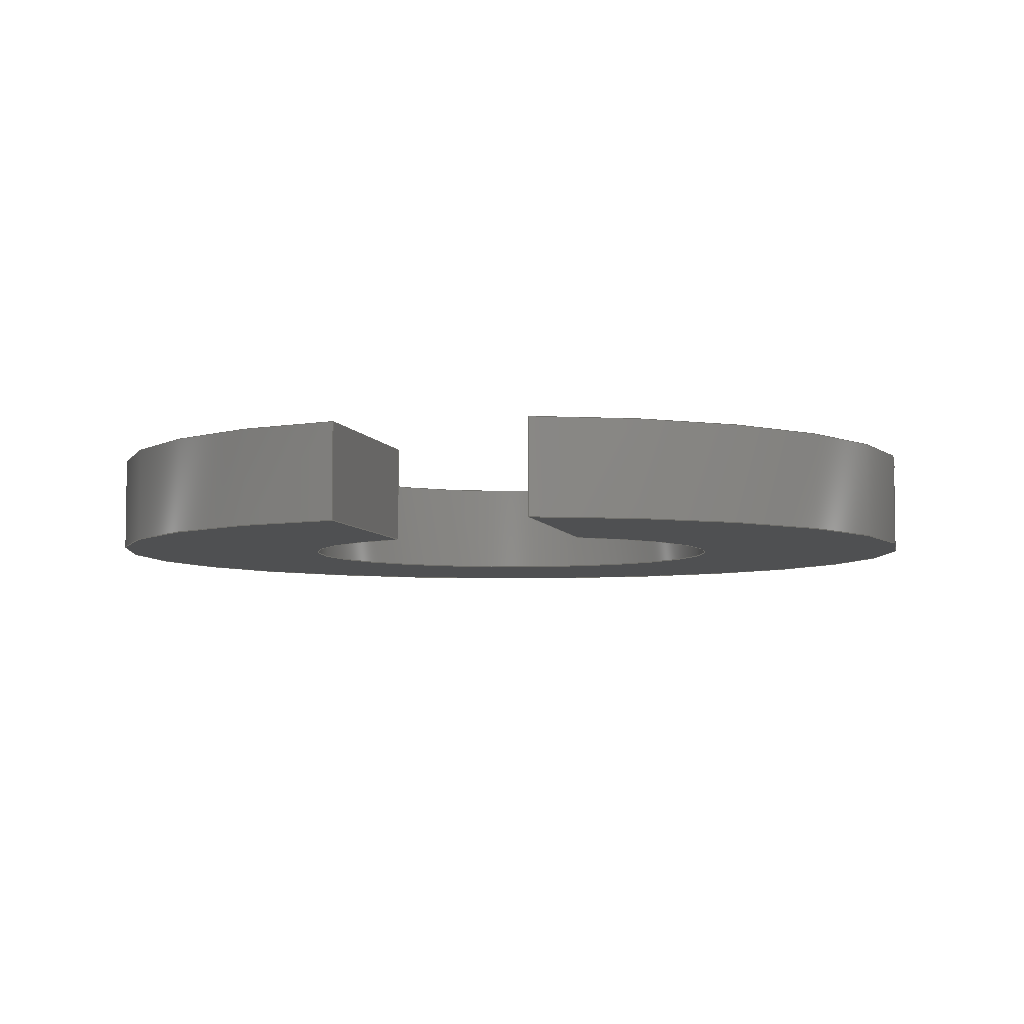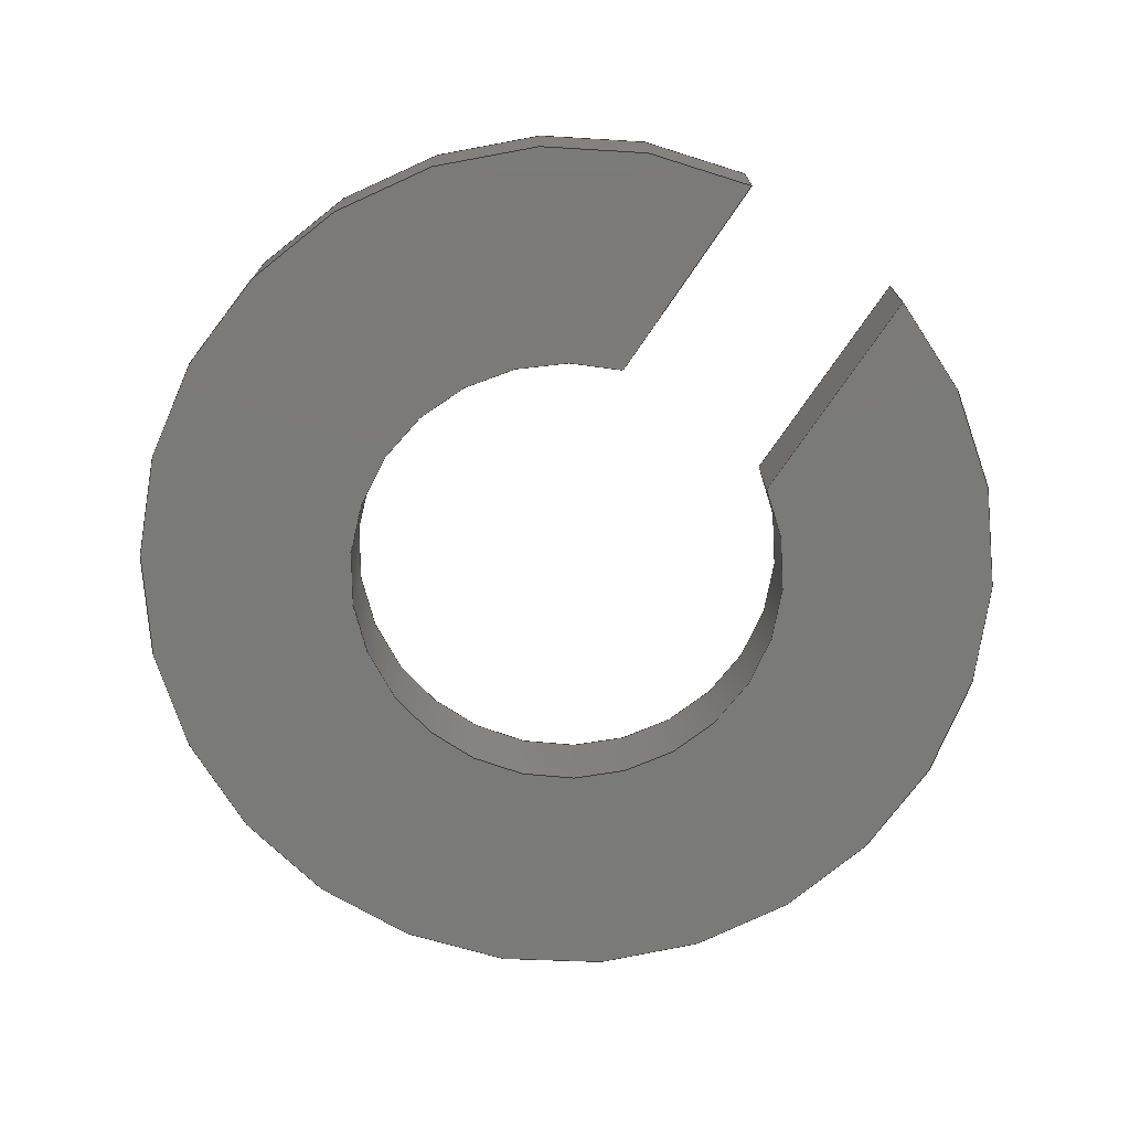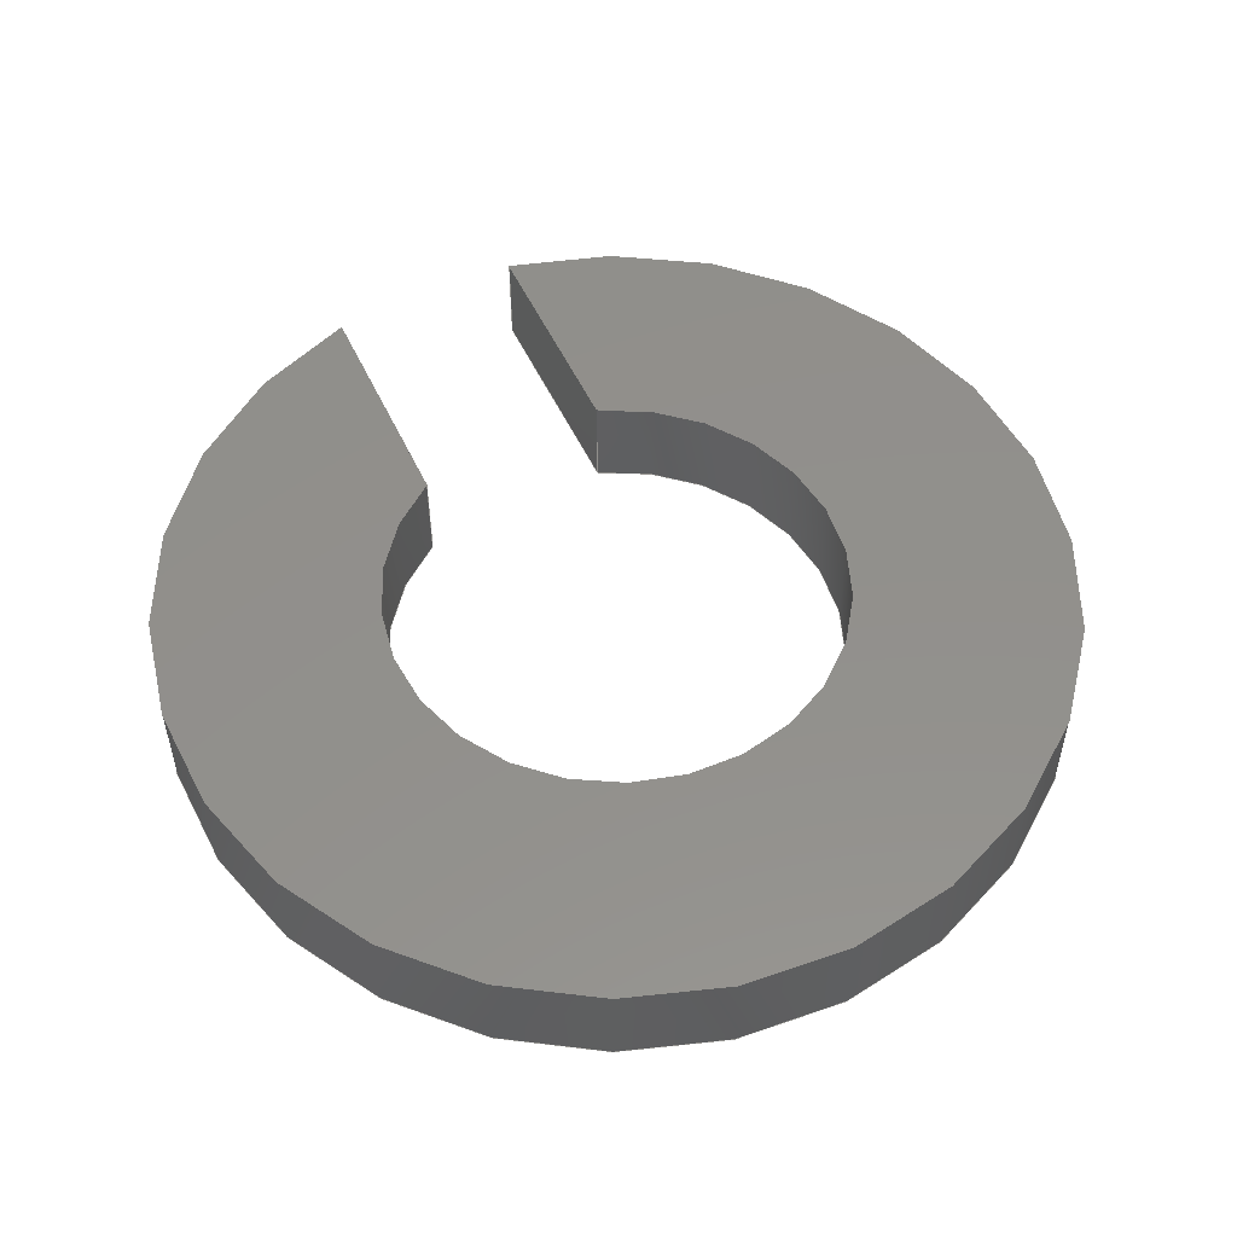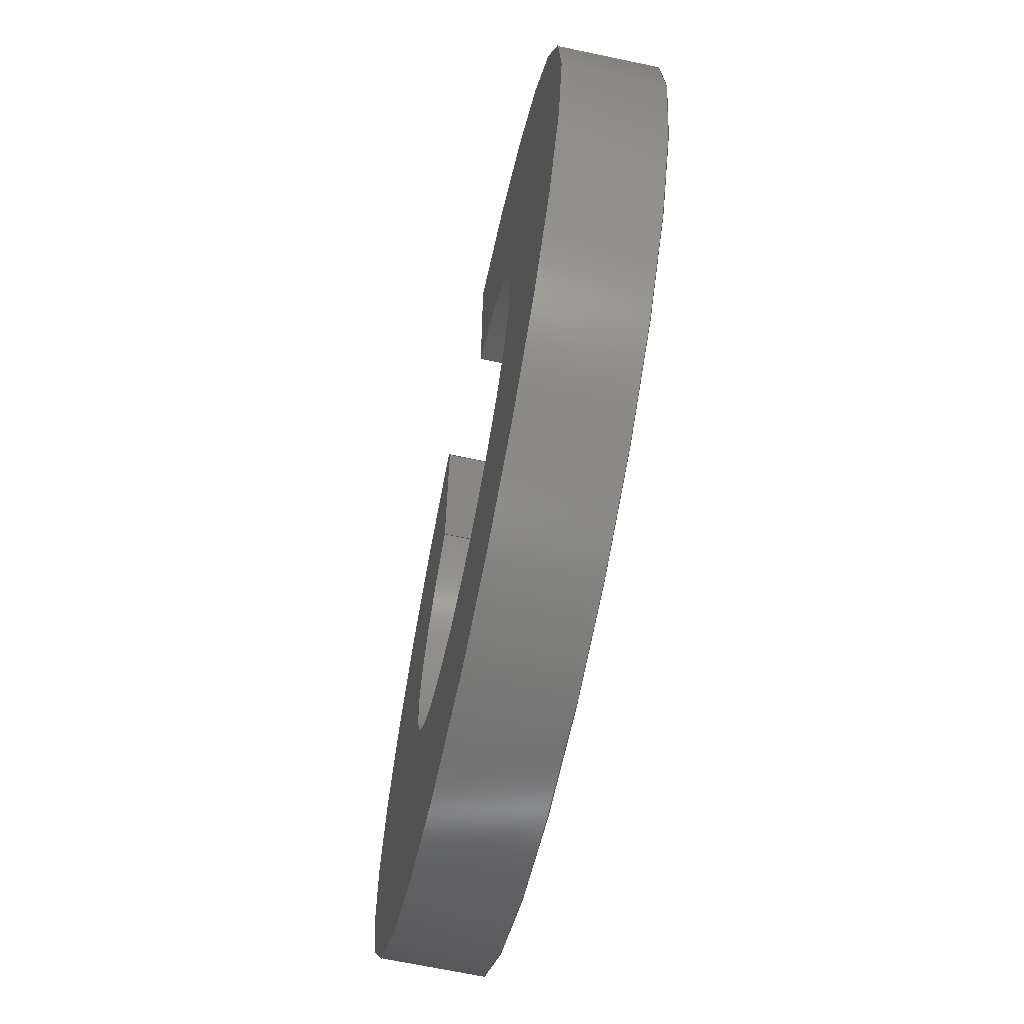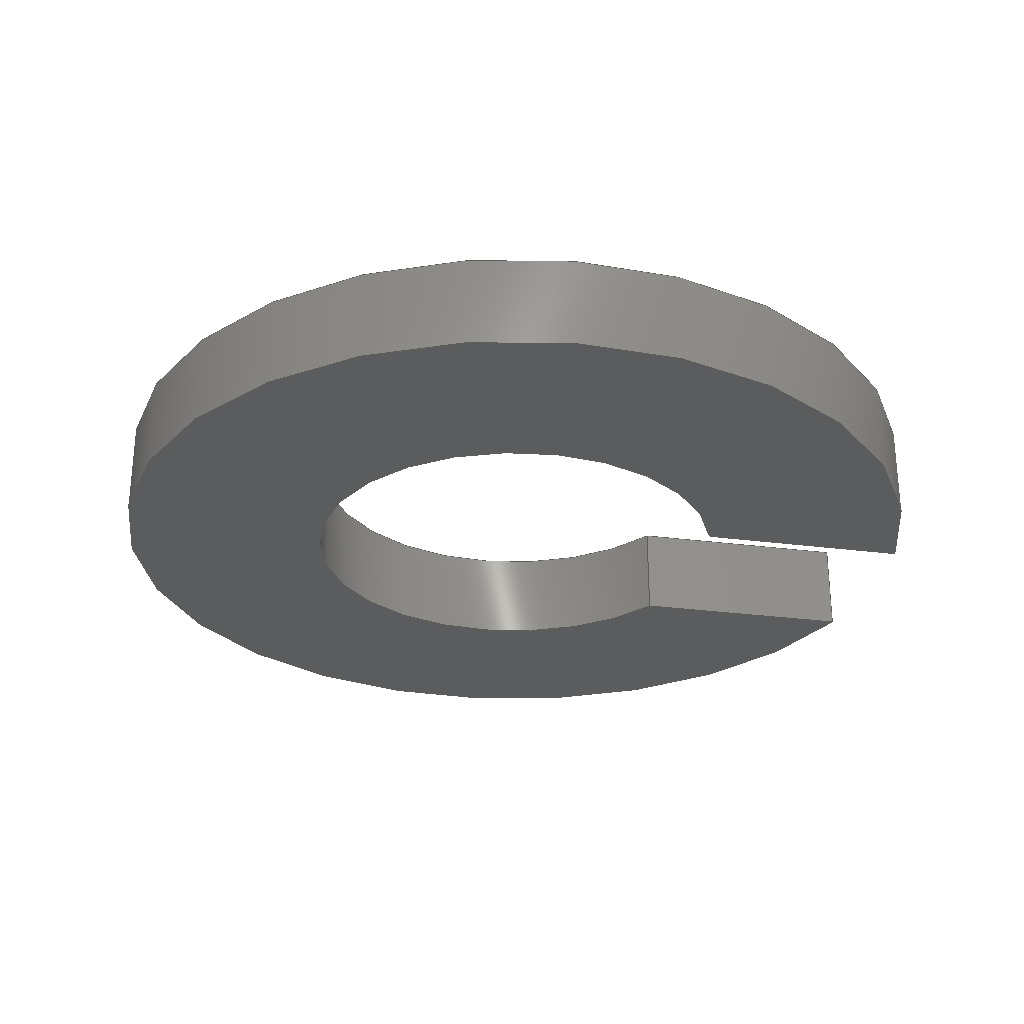
<metadata>
{"format":"step","ext":"step","renderer":"f3d","projection":"perspective","resolution":1024,"background":"white","views":[{"elev":-5.6,"azim":-166.7,"up":"+Z"},{"elev":-73.3,"azim":145.8,"up":"+Z"},{"elev":52.8,"azim":-24.7,"up":"+Z"},{"elev":-67.7,"azim":78.1,"up":"+Y"},{"elev":-28.1,"azim":78.7,"up":"+Z"}]}
</metadata>
<code>
ISO-10303-21;
DATA;
#1 = MECHANICAL_DESIGN_GEOMETRIC_PRESENTATION_REPRESENTATION( ' ', ( #7, #8, #9, #10, #11, #12 ), #6 );
#2 = PRODUCT_DEFINITION_CONTEXT( '', #13, 'design' );
#3 = APPLICATION_PROTOCOL_DEFINITION( 'international standard', 'automotive_design', 2001, #13 );
#4 = PRODUCT_CATEGORY_RELATIONSHIP( 'NONE', 'NONE', #14, #15 );
#5 = SHAPE_DEFINITION_REPRESENTATION( #16, #17 );
#6 =  ( GEOMETRIC_REPRESENTATION_CONTEXT( 3 )GLOBAL_UNCERTAINTY_ASSIGNED_CONTEXT( ( #18 ) )GLOBAL_UNIT_ASSIGNED_CONTEXT( ( #19, #20, #21 ) )REPRESENTATION_CONTEXT( 'NONE', 'WORKSPACE' ) );
#7 = STYLED_ITEM( '', ( #22 ), #23 );
#8 = STYLED_ITEM( '', ( #24 ), #25 );
#9 = STYLED_ITEM( '', ( #26 ), #27 );
#10 = STYLED_ITEM( '', ( #28 ), #29 );
#11 = STYLED_ITEM( '', ( #30 ), #31 );
#12 = STYLED_ITEM( '', ( #32 ), #33 );
#13 = APPLICATION_CONTEXT( 'core data for automotive mechanical design processes' );
#14 = PRODUCT_CATEGORY( 'part', 'NONE' );
#15 = PRODUCT_RELATED_PRODUCT_CATEGORY( 'detail', ' ', ( #34 ) );
#16 = PRODUCT_DEFINITION_SHAPE( 'NONE', 'NONE', #35 );
#17 = ADVANCED_BREP_SHAPE_REPRESENTATION( 'c-clip', ( #36, #37 ), #6 );
#18 = UNCERTAINTY_MEASURE_WITH_UNIT( LENGTH_MEASURE( 1e-06 ), #19, '', '' );
#19 =  ( CONVERSION_BASED_UNIT( 'METRE', #38 )LENGTH_UNIT(  )NAMED_UNIT( #39 ) );
#20 =  ( NAMED_UNIT( #40 )PLANE_ANGLE_UNIT(  )SI_UNIT( $, .RADIAN. ) );
#21 =  ( NAMED_UNIT( #40 )SI_UNIT( $, .STERADIAN. )SOLID_ANGLE_UNIT(  ) );
#22 = PRESENTATION_STYLE_ASSIGNMENT( ( #41 ) );
#23 = ADVANCED_FACE( '', ( #42 ), #43, .F. );
#24 = PRESENTATION_STYLE_ASSIGNMENT( ( #44 ) );
#25 = ADVANCED_FACE( '', ( #45 ), #46, .T. );
#26 = PRESENTATION_STYLE_ASSIGNMENT( ( #47 ) );
#27 = ADVANCED_FACE( '', ( #48 ), #49, .T. );
#28 = PRESENTATION_STYLE_ASSIGNMENT( ( #50 ) );
#29 = ADVANCED_FACE( '', ( #51 ), #52, .F. );
#30 = PRESENTATION_STYLE_ASSIGNMENT( ( #53 ) );
#31 = ADVANCED_FACE( '', ( #54 ), #55, .T. );
#32 = PRESENTATION_STYLE_ASSIGNMENT( ( #56 ) );
#33 = ADVANCED_FACE( '', ( #57 ), #58, .F. );
#34 = PRODUCT( 'c-clip', 'c-clip', 'PART-c-clip-DESC', ( #59 ) );
#35 = PRODUCT_DEFINITION( 'NONE', 'NONE', #60, #2 );
#36 = MANIFOLD_SOLID_BREP( 'c-clip', #61 );
#37 = AXIS2_PLACEMENT_3D( '', #62, #63, #64 );
#38 = LENGTH_MEASURE_WITH_UNIT( LENGTH_MEASURE( 1 ), #65 );
#39 = DIMENSIONAL_EXPONENTS( 1, 0, 0, 0, 0, 0, 0 );
#40 = DIMENSIONAL_EXPONENTS( 0, 0, 0, 0, 0, 0, 0 );
#41 = SURFACE_STYLE_USAGE( .BOTH., #66 );
#42 = FACE_OUTER_BOUND( '', #67, .T. );
#43 = CYLINDRICAL_SURFACE( '', #68, 0.0014 );
#44 = SURFACE_STYLE_USAGE( .BOTH., #69 );
#45 = FACE_OUTER_BOUND( '', #70, .T. );
#46 = CYLINDRICAL_SURFACE( '', #71, 0.00275 );
#47 = SURFACE_STYLE_USAGE( .BOTH., #72 );
#48 = FACE_OUTER_BOUND( '', #73, .T. );
#49 = PLANE( '', #74 );
#50 = SURFACE_STYLE_USAGE( .BOTH., #75 );
#51 = FACE_OUTER_BOUND( '', #76, .T. );
#52 = PLANE( '', #77 );
#53 = SURFACE_STYLE_USAGE( .BOTH., #78 );
#54 = FACE_OUTER_BOUND( '', #79, .T. );
#55 = PLANE( '', #80 );
#56 = SURFACE_STYLE_USAGE( .BOTH., #81 );
#57 = FACE_OUTER_BOUND( '', #82, .T. );
#58 = PLANE( '', #83 );
#59 = PRODUCT_CONTEXT( '', #13, 'mechanical' );
#60 = PRODUCT_DEFINITION_FORMATION_WITH_SPECIFIED_SOURCE( ' ', 'NONE', #34, .NOT_KNOWN. );
#61 = CLOSED_SHELL( '', ( #31, #27, #23, #25, #33, #29 ) );
#62 = CARTESIAN_POINT( '', ( 0, 0, 0 ) );
#63 = DIRECTION( '', ( 0, 0, 1 ) );
#64 = DIRECTION( '', ( 1, 0, 0 ) );
#65 =  ( LENGTH_UNIT(  )NAMED_UNIT( #39 )SI_UNIT( $, .METRE. ) );
#66 = SURFACE_SIDE_STYLE( '', ( #84 ) );
#67 = EDGE_LOOP( '', ( #85, #86, #87, #88 ) );
#68 = AXIS2_PLACEMENT_3D( '', #89, #90, #91 );
#69 = SURFACE_SIDE_STYLE( '', ( #92 ) );
#70 = EDGE_LOOP( '', ( #93, #94, #95, #96 ) );
#71 = AXIS2_PLACEMENT_3D( '', #97, #98, #99 );
#72 = SURFACE_SIDE_STYLE( '', ( #100 ) );
#73 = EDGE_LOOP( '', ( #101, #102, #103, #104 ) );
#74 = AXIS2_PLACEMENT_3D( '', #105, #106, #107 );
#75 = SURFACE_SIDE_STYLE( '', ( #108 ) );
#76 = EDGE_LOOP( '', ( #109, #110, #111, #112 ) );
#77 = AXIS2_PLACEMENT_3D( '', #113, #114, #115 );
#78 = SURFACE_SIDE_STYLE( '', ( #116 ) );
#79 = EDGE_LOOP( '', ( #117, #118, #119, #120 ) );
#80 = AXIS2_PLACEMENT_3D( '', #121, #122, #123 );
#81 = SURFACE_SIDE_STYLE( '', ( #124 ) );
#82 = EDGE_LOOP( '', ( #125, #126, #127, #128 ) );
#83 = AXIS2_PLACEMENT_3D( '', #129, #130, #131 );
#84 = SURFACE_STYLE_FILL_AREA( #132 );
#85 = ORIENTED_EDGE( '', *, *, #133, .F. );
#86 = ORIENTED_EDGE( '', *, *, #134, .F. );
#87 = ORIENTED_EDGE( '', *, *, #135, .T. );
#88 = ORIENTED_EDGE( '', *, *, #136, .T. );
#89 = CARTESIAN_POINT( '', ( -9.487e-20, 5.421e-19, 0.0006 ) );
#90 = DIRECTION( '', ( -0, -0, 1 ) );
#91 = DIRECTION( '', ( -1, 0, 0 ) );
#92 = SURFACE_STYLE_FILL_AREA( #137 );
#93 = ORIENTED_EDGE( '', *, *, #138, .T. );
#94 = ORIENTED_EDGE( '', *, *, #139, .F. );
#95 = ORIENTED_EDGE( '', *, *, #140, .F. );
#96 = ORIENTED_EDGE( '', *, *, #141, .T. );
#97 = CARTESIAN_POINT( '', ( 1.762e-19, -4.337e-19, 0.0006 ) );
#98 = DIRECTION( '', ( -0, -0, 1 ) );
#99 = DIRECTION( '', ( -1, 0, 0 ) );
#100 = SURFACE_STYLE_FILL_AREA( #142 );
#101 = ORIENTED_EDGE( '', *, *, #140, .T. );
#102 = ORIENTED_EDGE( '', *, *, #143, .T. );
#103 = ORIENTED_EDGE( '', *, *, #135, .F. );
#104 = ORIENTED_EDGE( '', *, *, #144, .F. );
#105 = CARTESIAN_POINT( '', ( 0, -2.019e-05, 0.0006 ) );
#106 = DIRECTION( '', ( 0, 0, 1 ) );
#107 = DIRECTION( '', ( 1, 0, 0 ) );
#108 = SURFACE_STYLE_FILL_AREA( #145 );
#109 = ORIENTED_EDGE( '', *, *, #138, .F. );
#110 = ORIENTED_EDGE( '', *, *, #146, .T. );
#111 = ORIENTED_EDGE( '', *, *, #133, .T. );
#112 = ORIENTED_EDGE( '', *, *, #147, .F. );
#113 = CARTESIAN_POINT( '', ( 0, -2.019e-05, 0 ) );
#114 = DIRECTION( '', ( 0, 0, 1 ) );
#115 = DIRECTION( '', ( 1, 0, 0 ) );
#116 = SURFACE_STYLE_FILL_AREA( #148 );
#117 = ORIENTED_EDGE( '', *, *, #146, .F. );
#118 = ORIENTED_EDGE( '', *, *, #141, .F. );
#119 = ORIENTED_EDGE( '', *, *, #144, .T. );
#120 = ORIENTED_EDGE( '', *, *, #134, .T. );
#121 = CARTESIAN_POINT( '', ( -0.0007304, 0.001923, 0.0006 ) );
#122 = DIRECTION( '', ( 1, 0, 0 ) );
#123 = DIRECTION( '', ( 0, 0, -1 ) );
#124 = SURFACE_STYLE_FILL_AREA( #149 );
#125 = ORIENTED_EDGE( '', *, *, #147, .T. );
#126 = ORIENTED_EDGE( '', *, *, #136, .F. );
#127 = ORIENTED_EDGE( '', *, *, #143, .F. );
#128 = ORIENTED_EDGE( '', *, *, #139, .T. );
#129 = CARTESIAN_POINT( '', ( 0.0004696, 0.002014, 0.0006 ) );
#130 = DIRECTION( '', ( 1, -7.796e-17, 0 ) );
#131 = DIRECTION( '', ( 7.796e-17, 1, 0 ) );
#132 = FILL_AREA_STYLE( '', ( #150 ) );
#133 = EDGE_CURVE( '', #151, #152, #153, .T. );
#134 = EDGE_CURVE( '', #154, #151, #155, .T. );
#135 = EDGE_CURVE( '', #154, #156, #157, .T. );
#136 = EDGE_CURVE( '', #156, #152, #158, .T. );
#137 = FILL_AREA_STYLE( '', ( #159 ) );
#138 = EDGE_CURVE( '', #160, #161, #162, .T. );
#139 = EDGE_CURVE( '', #163, #161, #164, .T. );
#140 = EDGE_CURVE( '', #165, #163, #166, .T. );
#141 = EDGE_CURVE( '', #165, #160, #167, .T. );
#142 = FILL_AREA_STYLE( '', ( #168 ) );
#143 = EDGE_CURVE( '', #163, #156, #169, .T. );
#144 = EDGE_CURVE( '', #165, #154, #170, .T. );
#145 = FILL_AREA_STYLE( '', ( #171 ) );
#146 = EDGE_CURVE( '', #160, #151, #172, .T. );
#147 = EDGE_CURVE( '', #161, #152, #173, .T. );
#148 = FILL_AREA_STYLE( '', ( #174 ) );
#149 = FILL_AREA_STYLE( '', ( #175 ) );
#150 = FILL_AREA_STYLE_COLOUR( '', #176 );
#151 = VERTEX_POINT( '', #177 );
#152 = VERTEX_POINT( '', #178 );
#153 = CIRCLE( '', #179, 0.0014 );
#154 = VERTEX_POINT( '', #180 );
#155 = LINE( '', #181, #182 );
#156 = VERTEX_POINT( '', #183 );
#157 = CIRCLE( '', #184, 0.0014 );
#158 = LINE( '', #185, #186 );
#159 = FILL_AREA_STYLE_COLOUR( '', #187 );
#160 = VERTEX_POINT( '', #188 );
#161 = VERTEX_POINT( '', #189 );
#162 = CIRCLE( '', #190, 0.00275 );
#163 = VERTEX_POINT( '', #191 );
#164 = LINE( '', #192, #193 );
#165 = VERTEX_POINT( '', #194 );
#166 = CIRCLE( '', #195, 0.00275 );
#167 = LINE( '', #196, #197 );
#168 = FILL_AREA_STYLE_COLOUR( '', #198 );
#169 = LINE( '', #199, #200 );
#170 = LINE( '', #201, #202 );
#171 = FILL_AREA_STYLE_COLOUR( '', #203 );
#172 = LINE( '', #204, #205 );
#173 = LINE( '', #206, #207 );
#174 = FILL_AREA_STYLE_COLOUR( '', #208 );
#175 = FILL_AREA_STYLE_COLOUR( '', #209 );
#176 = COLOUR_RGB( '', 0.6157, 0.8118, 0.9294 );
#177 = CARTESIAN_POINT( '', ( -0.0007304, 0.001194, 0 ) );
#178 = CARTESIAN_POINT( '', ( 0.0004696, 0.001319, 0 ) );
#179 = AXIS2_PLACEMENT_3D( '', #210, #211, #212 );
#180 = CARTESIAN_POINT( '', ( -0.0007304, 0.001194, 0.0006 ) );
#181 = CARTESIAN_POINT( '', ( -0.0007304, 0.001194, 0.0006 ) );
#182 = VECTOR( '', #213, 1 );
#183 = CARTESIAN_POINT( '', ( 0.0004696, 0.001319, 0.0006 ) );
#184 = AXIS2_PLACEMENT_3D( '', #214, #215, #216 );
#185 = CARTESIAN_POINT( '', ( 0.0004696, 0.001319, 0.0006 ) );
#186 = VECTOR( '', #217, 1 );
#187 = COLOUR_RGB( '', 0.6157, 0.8118, 0.9294 );
#188 = CARTESIAN_POINT( '', ( -0.0007304, 0.002651, 0 ) );
#189 = CARTESIAN_POINT( '', ( 0.0004696, 0.00271, 0 ) );
#190 = AXIS2_PLACEMENT_3D( '', #218, #219, #220 );
#191 = CARTESIAN_POINT( '', ( 0.0004696, 0.00271, 0.0006 ) );
#192 = CARTESIAN_POINT( '', ( 0.0004696, 0.00271, 0.0006 ) );
#193 = VECTOR( '', #221, 1 );
#194 = CARTESIAN_POINT( '', ( -0.0007304, 0.002651, 0.0006 ) );
#195 = AXIS2_PLACEMENT_3D( '', #222, #223, #224 );
#196 = CARTESIAN_POINT( '', ( -0.0007304, 0.002651, 0.0006 ) );
#197 = VECTOR( '', #225, 1 );
#198 = COLOUR_RGB( '', 0.6157, 0.8118, 0.9294 );
#199 = CARTESIAN_POINT( '', ( 0.0004696, 0.002014, 0.0006 ) );
#200 = VECTOR( '', #226, 1 );
#201 = CARTESIAN_POINT( '', ( -0.0007304, 0.001923, 0.0006 ) );
#202 = VECTOR( '', #227, 1 );
#203 = COLOUR_RGB( '', 0.6157, 0.8118, 0.9294 );
#204 = CARTESIAN_POINT( '', ( -0.0007304, 0.001923, 0 ) );
#205 = VECTOR( '', #228, 1 );
#206 = CARTESIAN_POINT( '', ( 0.0004696, 0.002014, 0 ) );
#207 = VECTOR( '', #229, 1 );
#208 = COLOUR_RGB( '', 0.6157, 0.8118, 0.9294 );
#209 = COLOUR_RGB( '', 0.6157, 0.8118, 0.9294 );
#210 = CARTESIAN_POINT( '', ( -9.487e-20, 5.421e-19, 0 ) );
#211 = DIRECTION( '', ( 0, 0, 1 ) );
#212 = DIRECTION( '', ( 1, 0, 0 ) );
#213 = DIRECTION( '', ( 0, 0, -1 ) );
#214 = CARTESIAN_POINT( '', ( -9.487e-20, 5.421e-19, 0.0006 ) );
#215 = DIRECTION( '', ( 0, 0, 1 ) );
#216 = DIRECTION( '', ( 1, 0, 0 ) );
#217 = DIRECTION( '', ( 0, 0, -1 ) );
#218 = CARTESIAN_POINT( '', ( 1.762e-19, -4.337e-19, 0 ) );
#219 = DIRECTION( '', ( 0, 0, 1 ) );
#220 = DIRECTION( '', ( 1, 0, 0 ) );
#221 = DIRECTION( '', ( 0, 0, -1 ) );
#222 = CARTESIAN_POINT( '', ( 1.762e-19, -4.337e-19, 0.0006 ) );
#223 = DIRECTION( '', ( 0, 0, 1 ) );
#224 = DIRECTION( '', ( 1, 0, 0 ) );
#225 = DIRECTION( '', ( 0, 0, -1 ) );
#226 = DIRECTION( '', ( -7.796e-17, -1, 0 ) );
#227 = DIRECTION( '', ( 0, -1, 0 ) );
#228 = DIRECTION( '', ( 0, -1, 0 ) );
#229 = DIRECTION( '', ( -7.796e-17, -1, 0 ) );
ENDSEC;
END-ISO-10303-21;

</code>
